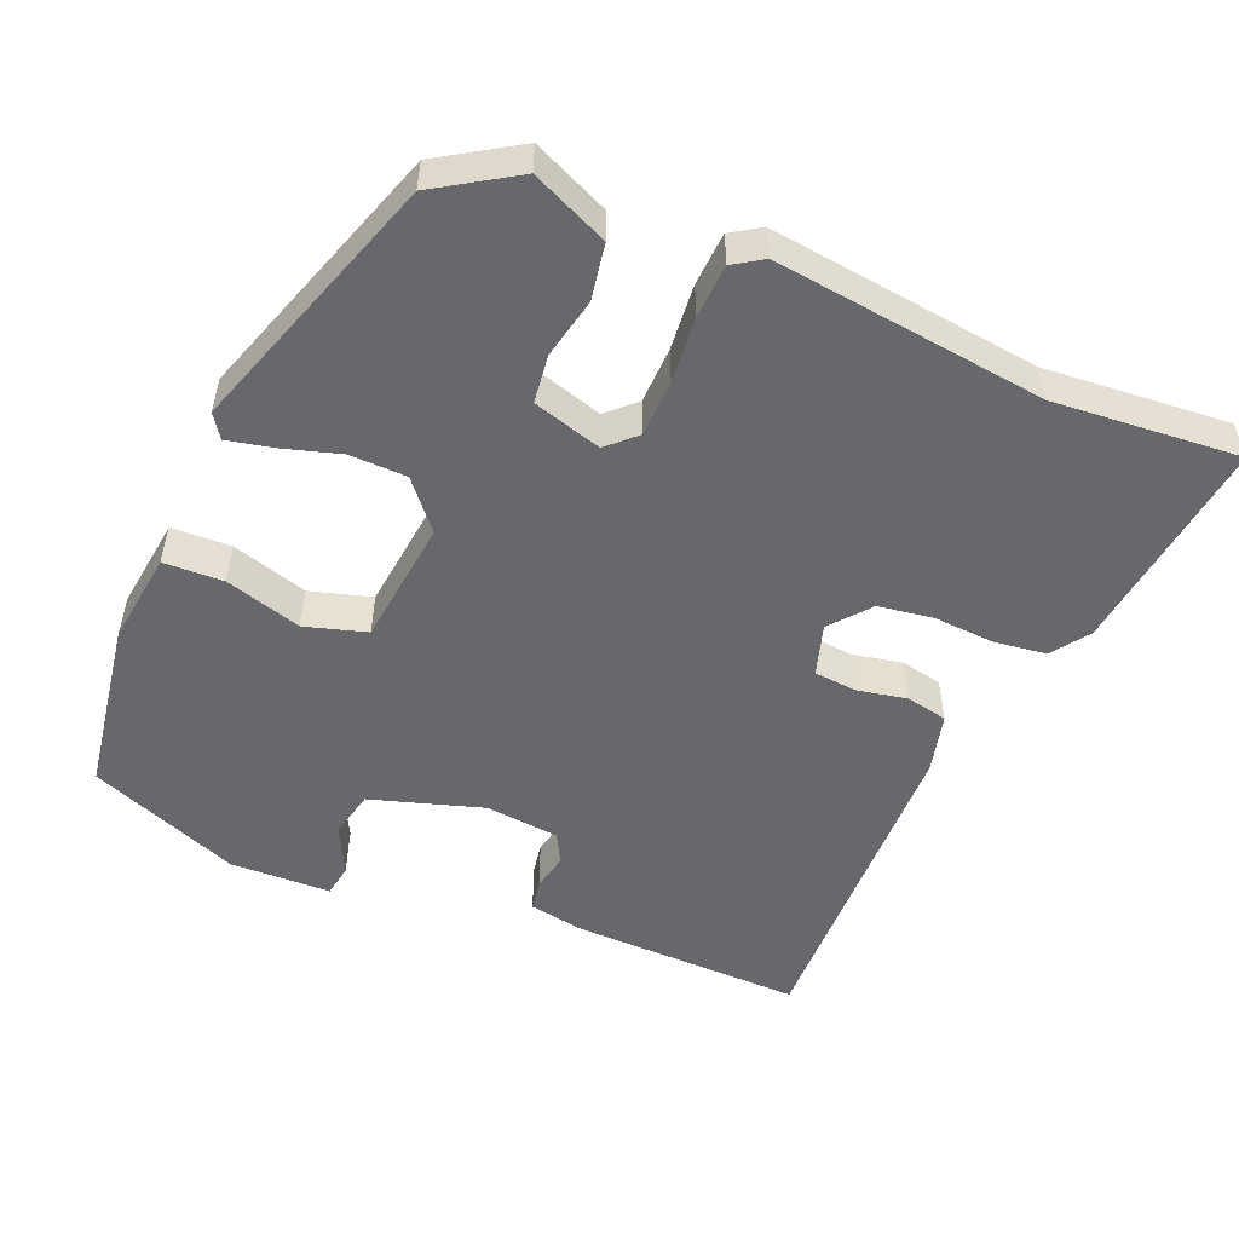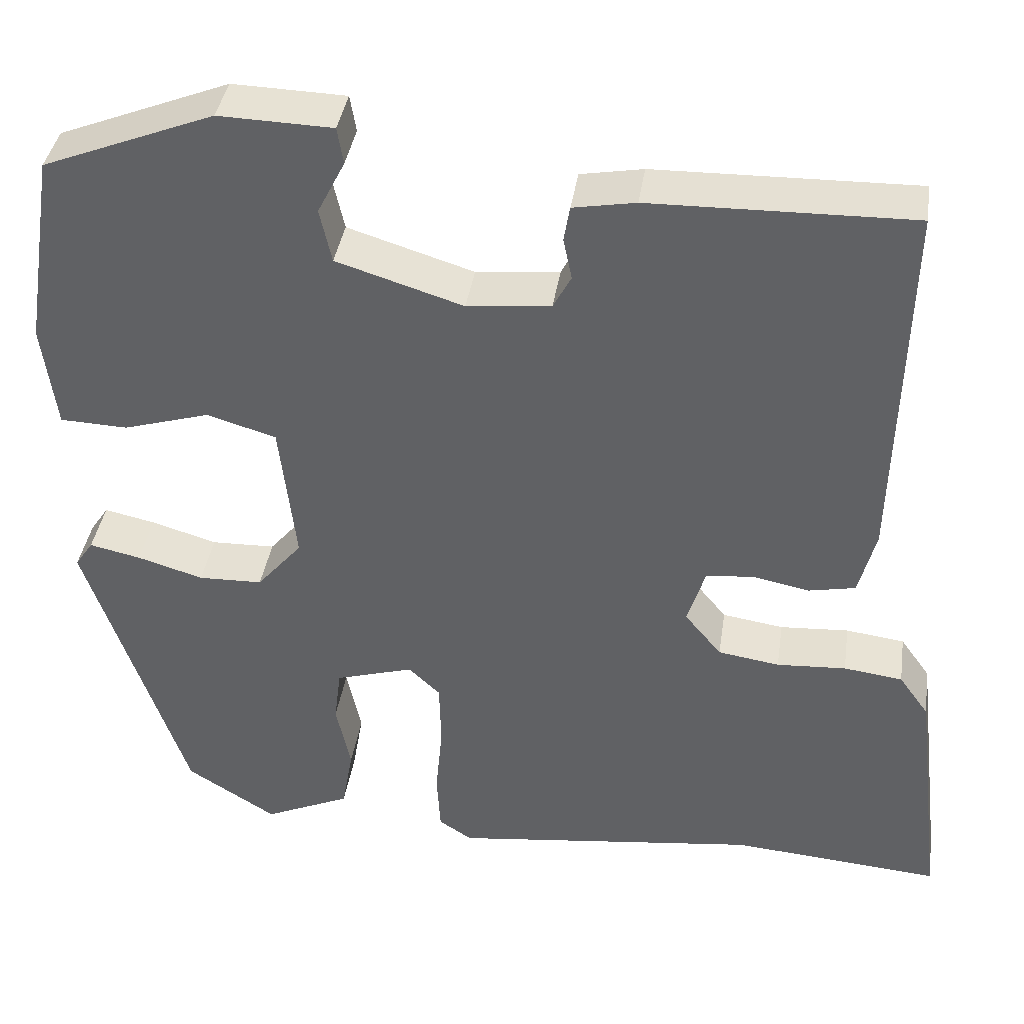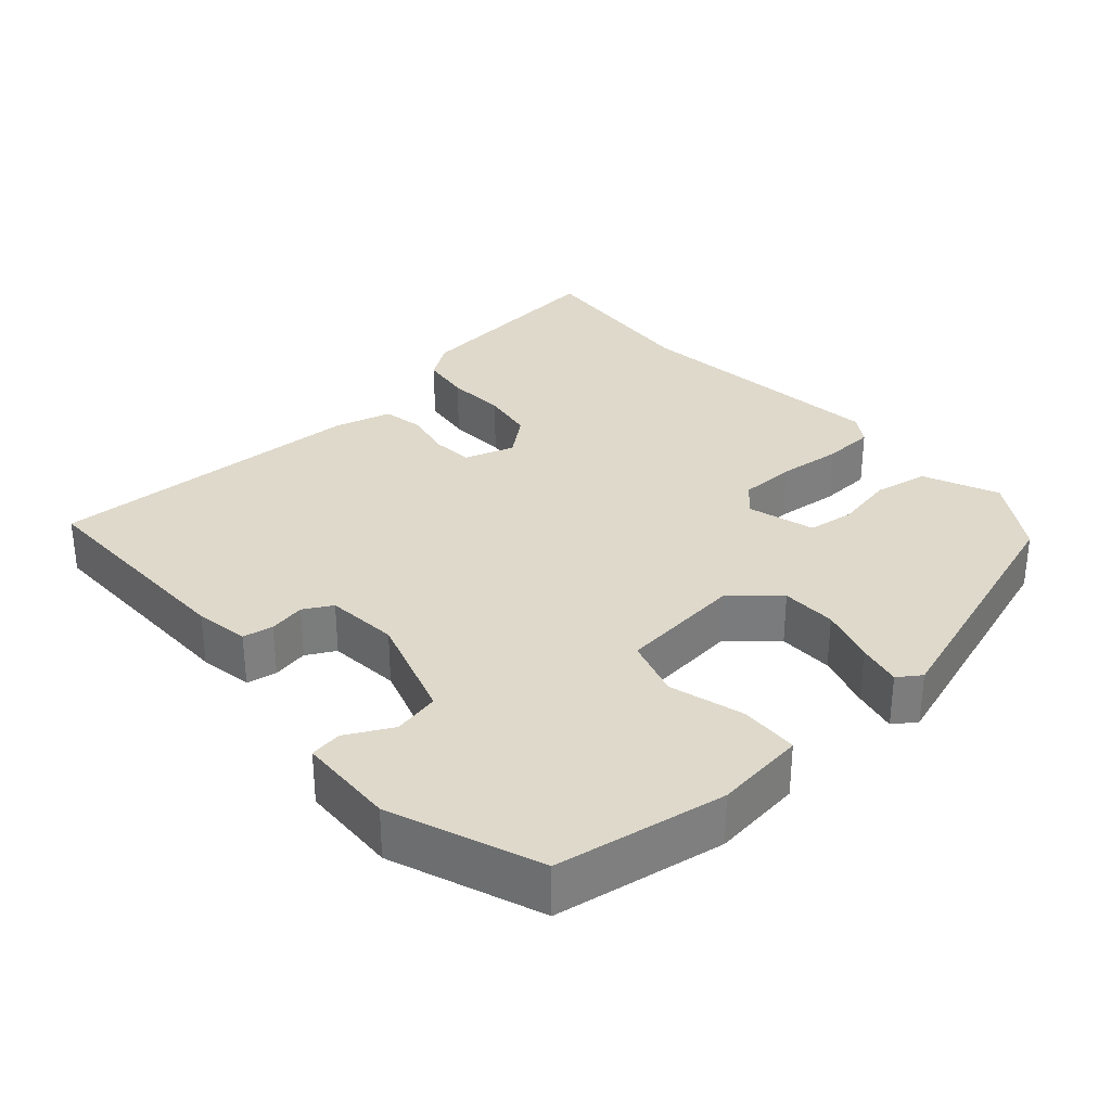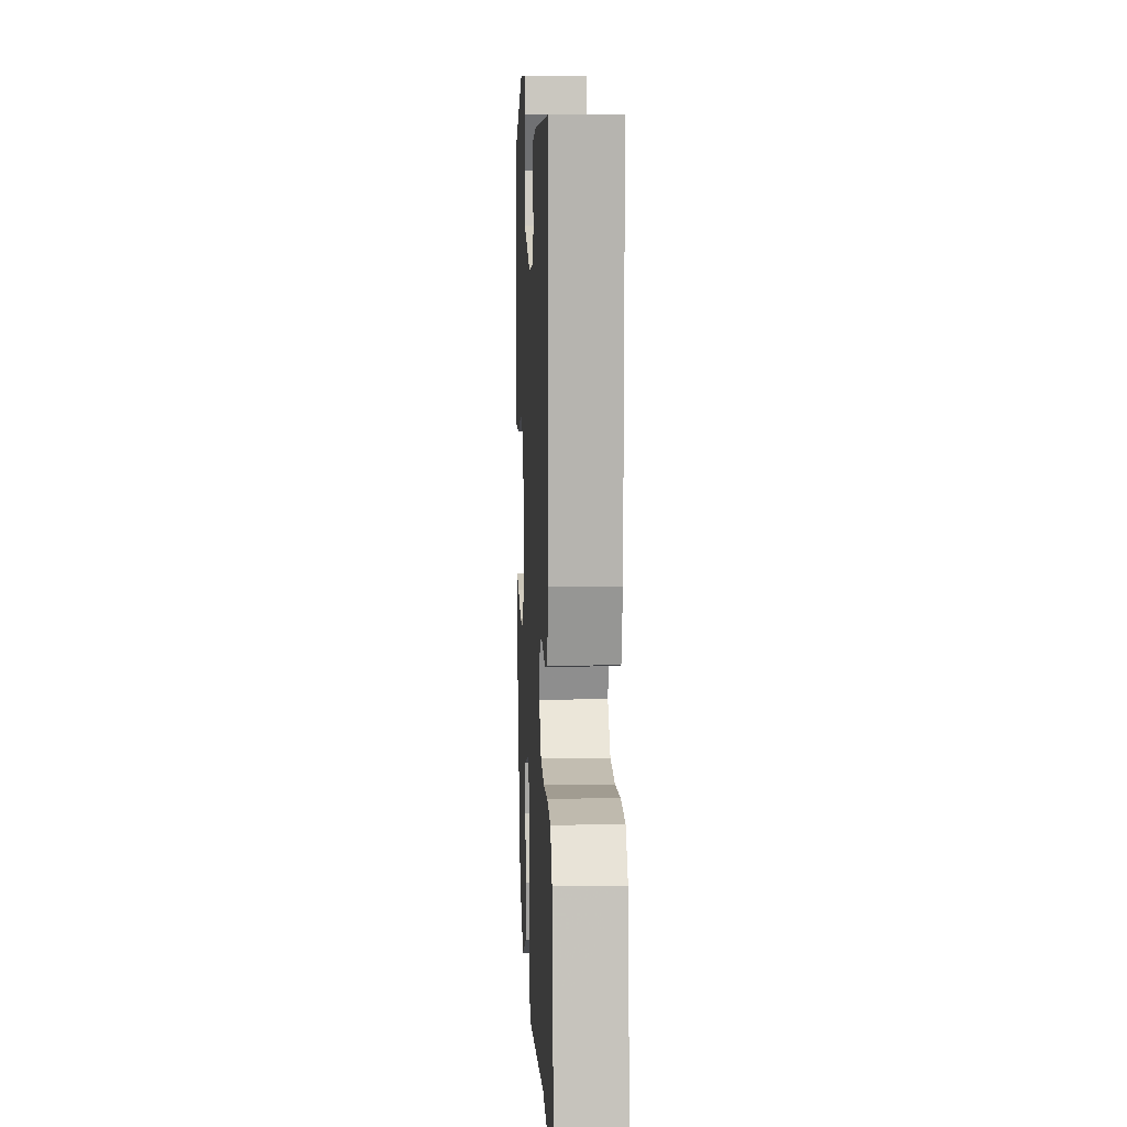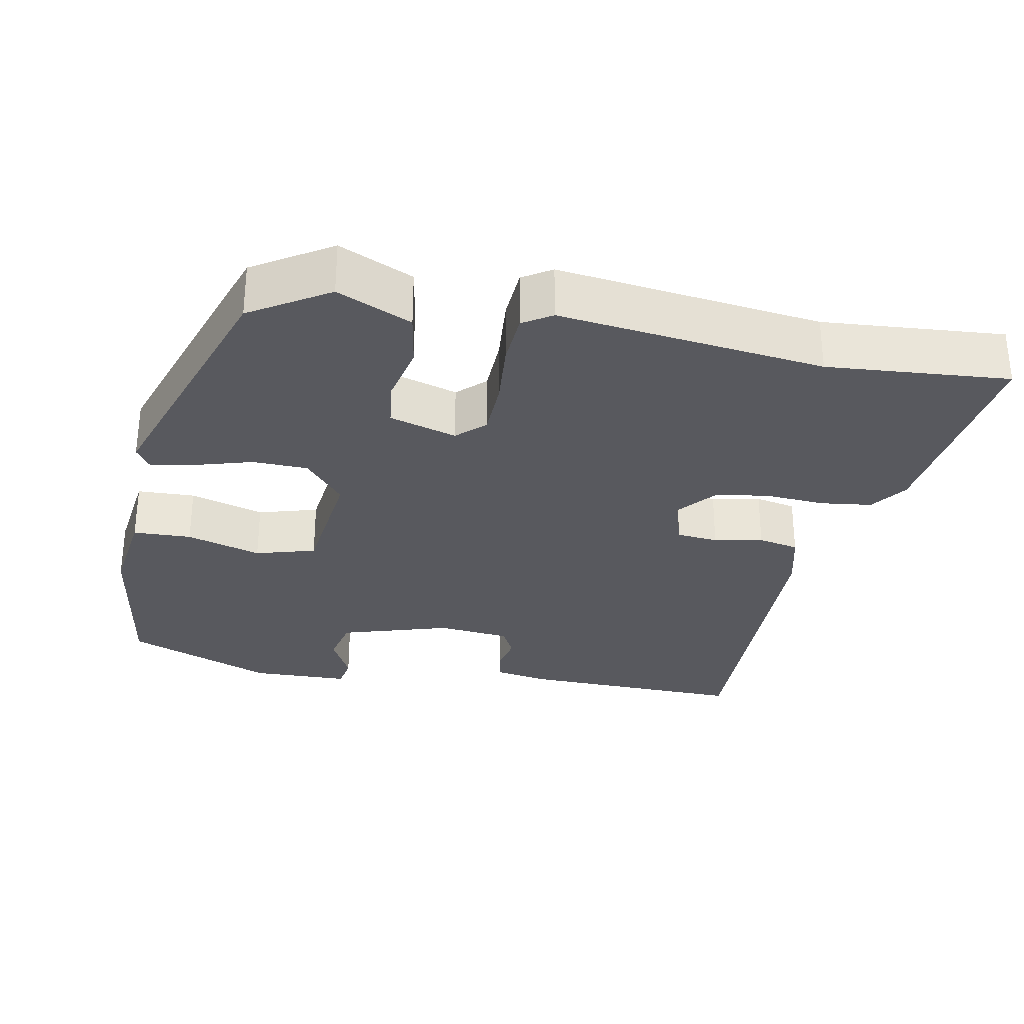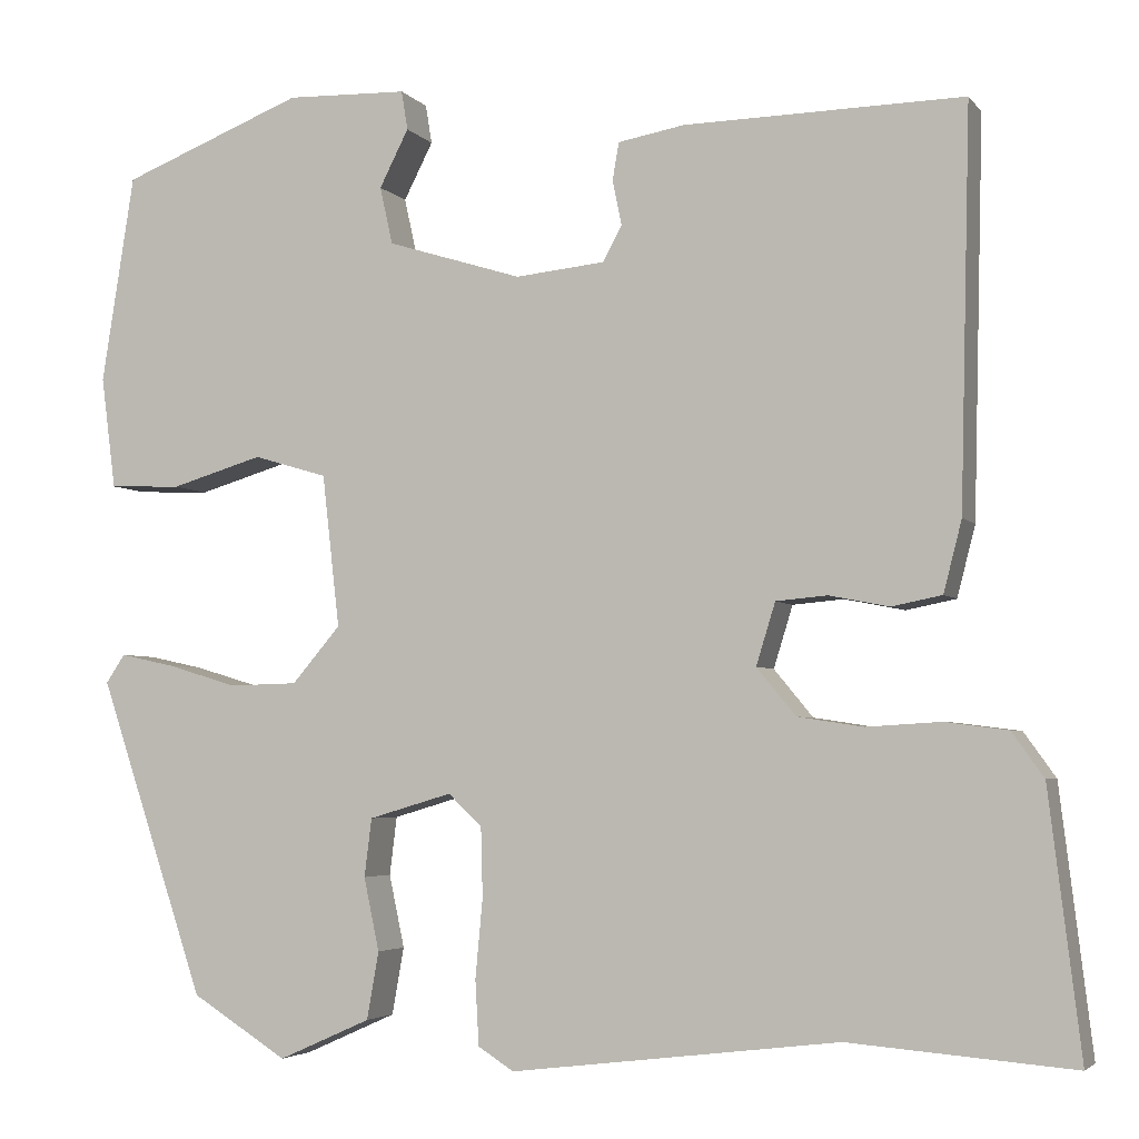
<metadata>
{"format":"obj","ext":"obj","renderer":"f3d","projection":"perspective","resolution":1024,"background":"white","views":[{"elev":-52.3,"azim":157.2,"up":"+Y"},{"elev":38.9,"azim":-171.5,"up":"+Z"},{"elev":31.7,"azim":48.9,"up":"+Y"},{"elev":8.1,"azim":-92.7,"up":"+Z"},{"elev":-30.4,"azim":168.9,"up":"+Y"},{"elev":-4.0,"azim":-160.5,"up":"+Z"}]}
</metadata>
<code>
v 0.487 0.07 0.463
v 0.523 0.07 0.234
v 0.507 0.07 0.111
v 0.428 0.07 0.108
v 0.327 0.07 0.138
v 0.246 0.07 0.114
v 0.227 0.07 -0.053
v 0.28 0.07 -0.115
v 0.355 0.07 -0.117
v 0.432 0.07 -0.094
v 0.492 0.07 -0.081
v 0.513 0.07 -0.112
v 0.396 0.07 -0.46
v 0.291 0.07 -0.526
v 0.19 0.07 -0.481
v 0.177 0.07 -0.407
v 0.194 0.07 -0.327
v 0.186 0.07 -0.263
v 0.095 0.07 -0.236
v 0.058 0.07 -0.271
v 0.056 0.07 -0.347
v 0.064 0.07 -0.434
v 0.06 0.07 -0.505
v 0.021 0.07 -0.53
v -0.338 0.07 -0.487
v -0.584 0.07 -0.507
v -0.549 0.07 -0.219
v -0.514 0.07 -0.17
v -0.445 0.07 -0.161
v -0.364 0.07 -0.166
v -0.292 0.07 -0.155
v -0.249 0.07 -0.103
v -0.27 0.07 -0.035
v -0.326 0.07 -0.03
v -0.392 0.07 -0.043
v -0.447 0.07 -0.032
v -0.467 0.07 0.046
v -0.478 0.07 0.481
v -0.172 0.07 0.475
v -0.099 0.07 0.462
v -0.092 0.07 0.421
v -0.102 0.07 0.372
v -0.081 0.07 0.333
v 0.017 0.07 0.323
v 0.165 0.07 0.369
v 0.179 0.07 0.432
v 0.147 0.07 0.495
v 0.154 0.07 0.538
v 0.287 0.07 0.542
v 0.487 0 0.463
v 0.523 0 0.234
v 0.507 0 0.111
v 0.428 0 0.108
v 0.327 0 0.138
v 0.246 0 0.114
v 0.227 0 -0.053
v 0.28 0 -0.115
v 0.355 0 -0.117
v 0.432 0 -0.094
v 0.492 0 -0.081
v 0.513 0 -0.112
v 0.396 0 -0.46
v 0.291 0 -0.526
v 0.19 0 -0.481
v 0.177 0 -0.407
v 0.194 0 -0.327
v 0.186 0 -0.263
v 0.095 0 -0.236
v 0.058 0 -0.271
v 0.056 0 -0.347
v 0.064 0 -0.434
v 0.06 0 -0.505
v 0.021 0 -0.53
v -0.338 0 -0.487
v -0.584 0 -0.507
v -0.549 0 -0.219
v -0.514 0 -0.17
v -0.445 0 -0.161
v -0.364 0 -0.166
v -0.292 0 -0.155
v -0.249 0 -0.103
v -0.27 0 -0.035
v -0.326 0 -0.03
v -0.392 0 -0.043
v -0.447 0 -0.032
v -0.467 0 0.046
v -0.478 0 0.481
v -0.172 0 0.475
v -0.099 0 0.462
v -0.092 0 0.421
v -0.102 0 0.372
v -0.081 0 0.333
v 0.017 0 0.323
v 0.165 0 0.369
v 0.179 0 0.432
v 0.147 0 0.495
v 0.154 0 0.538
v 0.287 0 0.542
f 46 47 48 49
f 45 46 49 1
f 44 45 1 2
f 43 44 2 3
f 39 40 41 42
f 39 42 43
f 38 39 43
f 34 35 36 37
f 33 34 37 38
f 27 28 29 30
f 25 26 27 30
f 25 30 31
f 24 25 31 32
f 21 22 23 24
f 20 21 24 32
f 14 15 16 17
f 14 17 18
f 13 14 18
f 12 13 18
f 9 10 11 12
f 9 12 18 19
f 43 3 4 5
f 33 38 43 5
f 19 20 32 33
f 8 9 19
f 7 8 19 33
f 6 7 33
f 5 6 33
f 98 97 96 95
f 50 98 95 94
f 51 50 94 93
f 52 51 93 92
f 91 90 89 88
f 92 91 88
f 92 88 87
f 86 85 84 83
f 87 86 83 82
f 79 78 77 76
f 79 76 75 74
f 80 79 74
f 81 80 74 73
f 73 72 71 70
f 81 73 70 69
f 66 65 64 63
f 67 66 63
f 67 63 62
f 67 62 61
f 61 60 59 58
f 68 67 61 58
f 54 53 52 92
f 54 92 87 82
f 82 81 69 68
f 68 58 57
f 82 68 57 56
f 82 56 55
f 82 55 54
f 1 50 51 2
f 2 51 52 3
f 3 52 53 4
f 4 53 54 5
f 5 54 55 6
f 6 55 56 7
f 7 56 57 8
f 8 57 58 9
f 9 58 59 10
f 10 59 60 11
f 11 60 61 12
f 12 61 62 13
f 13 62 63 14
f 14 63 64 15
f 15 64 65 16
f 16 65 66 17
f 17 66 67 18
f 18 67 68 19
f 19 68 69 20
f 20 69 70 21
f 21 70 71 22
f 22 71 72 23
f 23 72 73 24
f 24 73 74 25
f 25 74 75 26
f 26 75 76 27
f 27 76 77 28
f 28 77 78 29
f 29 78 79 30
f 30 79 80 31
f 31 80 81 32
f 32 81 82 33
f 33 82 83 34
f 34 83 84 35
f 35 84 85 36
f 36 85 86 37
f 37 86 87 38
f 38 87 88 39
f 39 88 89 40
f 40 89 90 41
f 41 90 91 42
f 42 91 92 43
f 43 92 93 44
f 44 93 94 45
f 45 94 95 46
f 46 95 96 47
f 47 96 97 48
f 48 97 98 49
f 49 98 50 1

</code>
